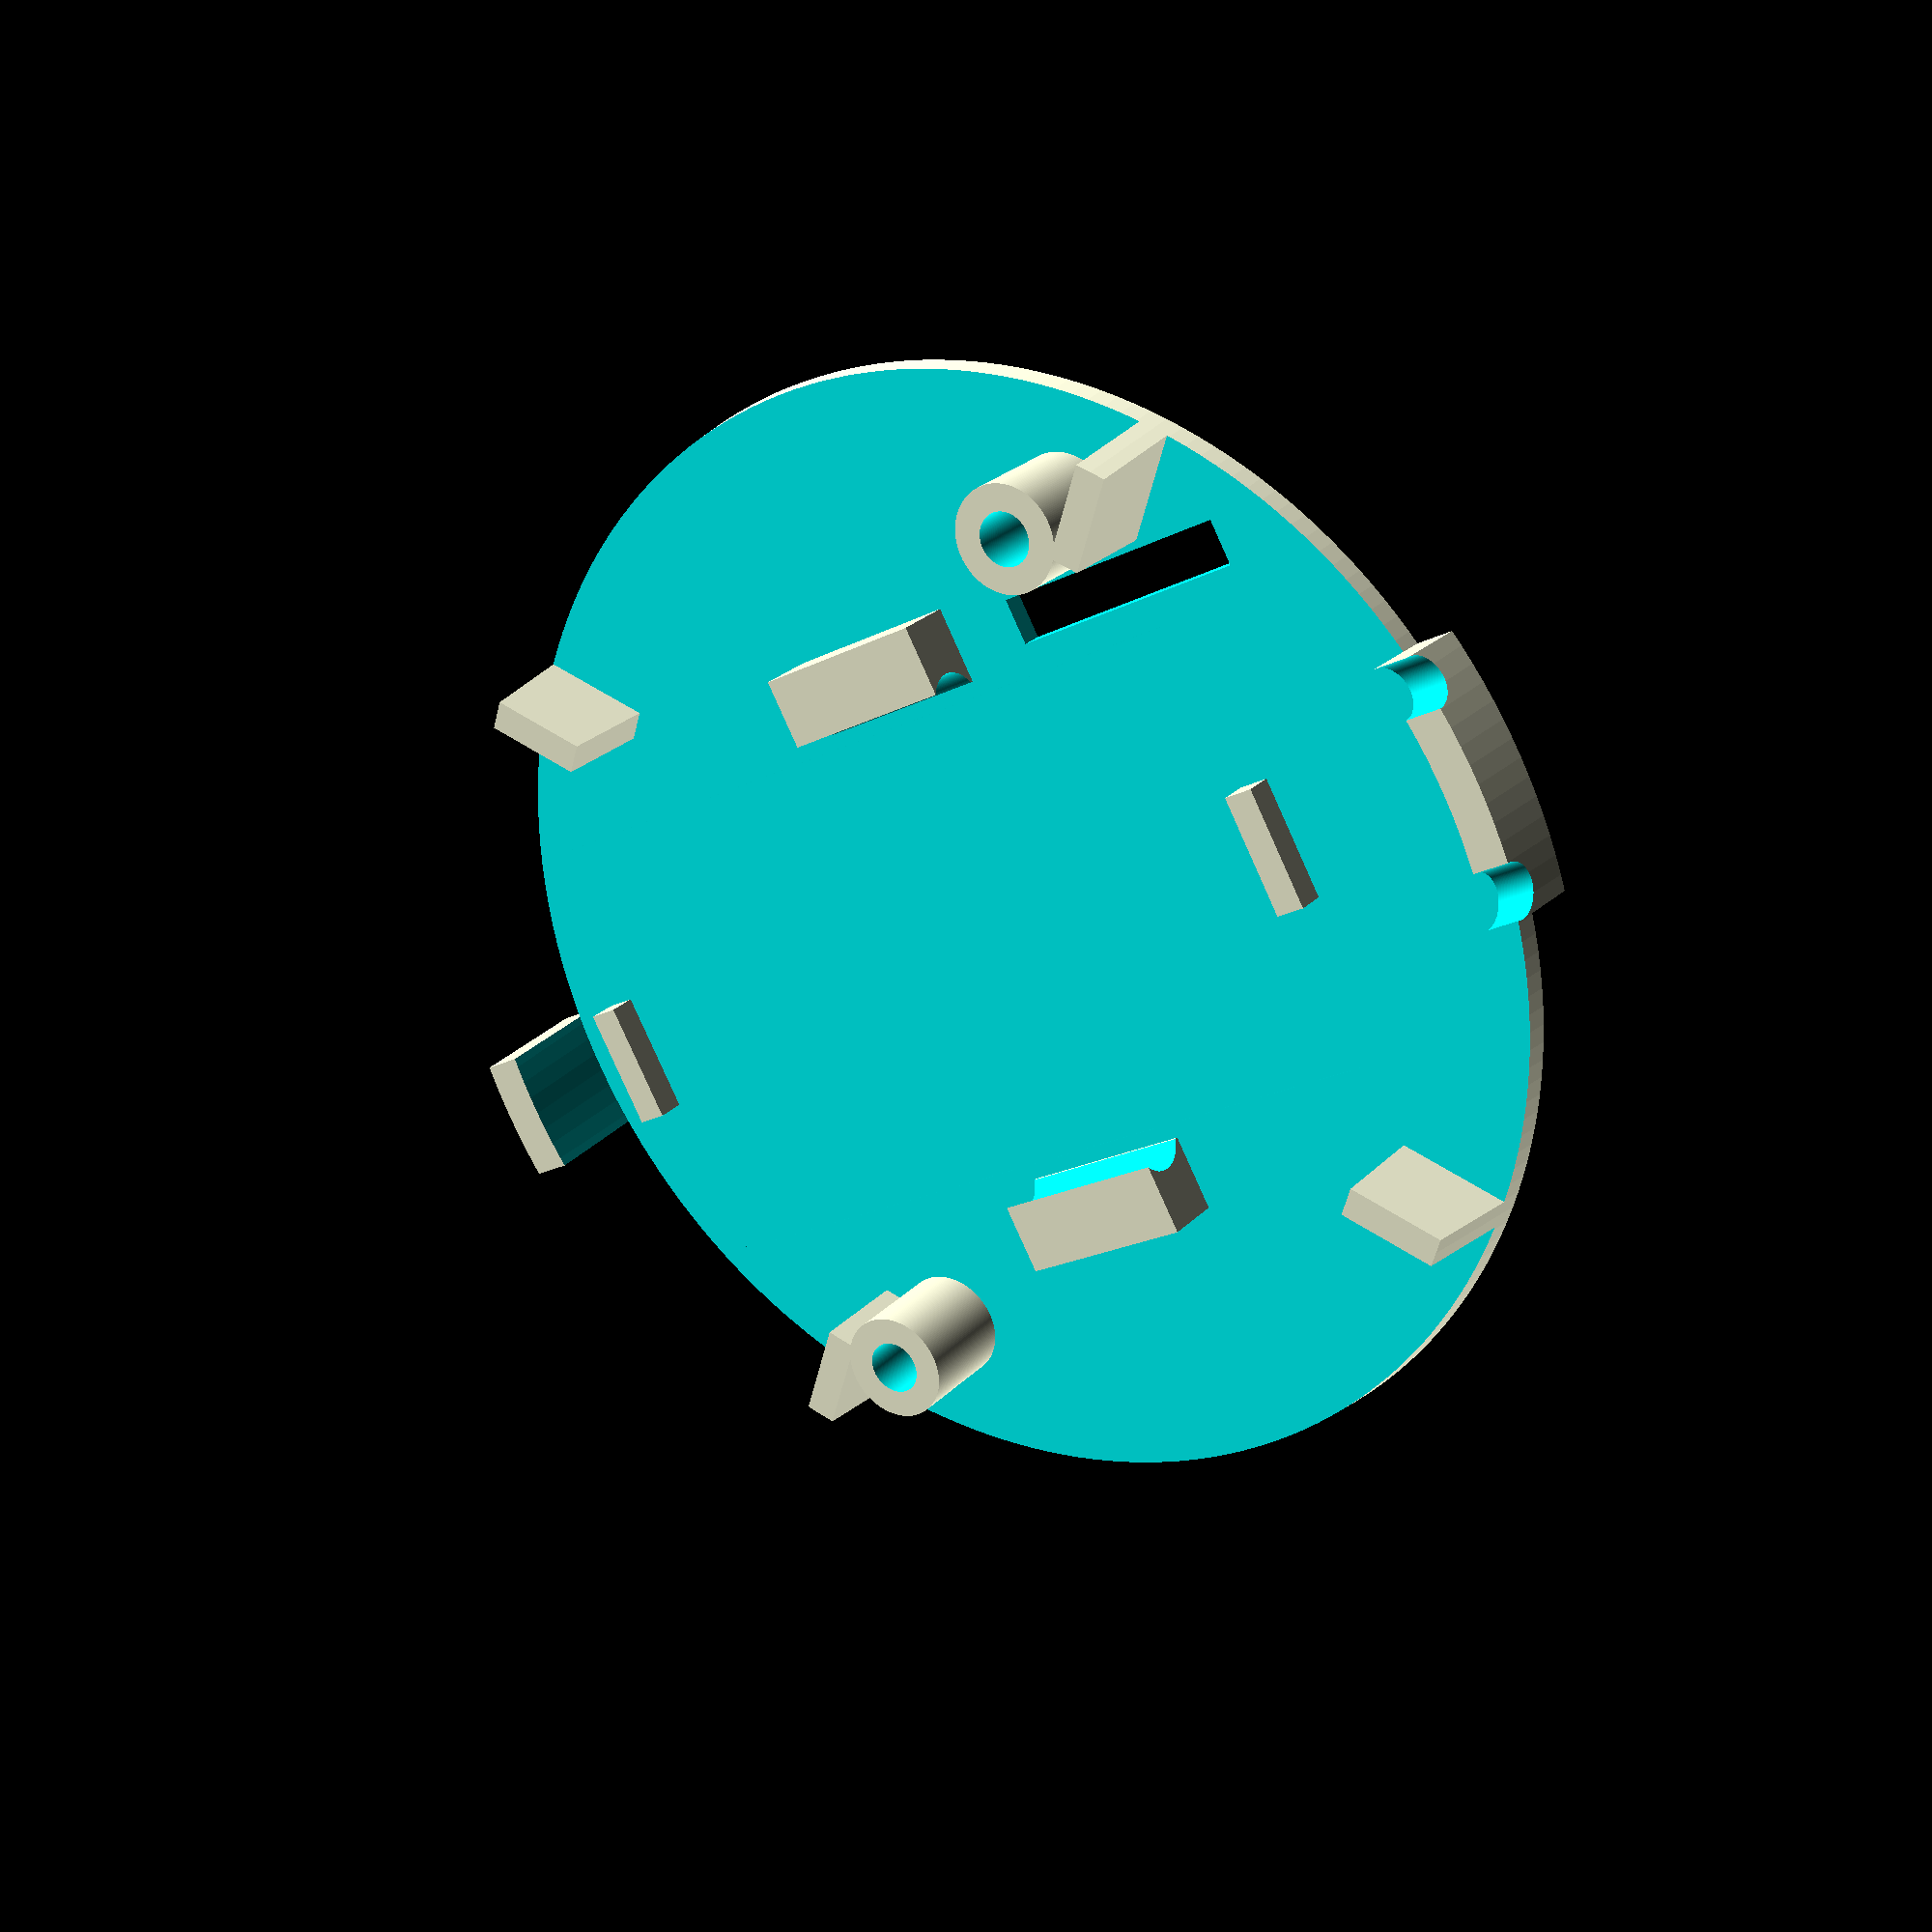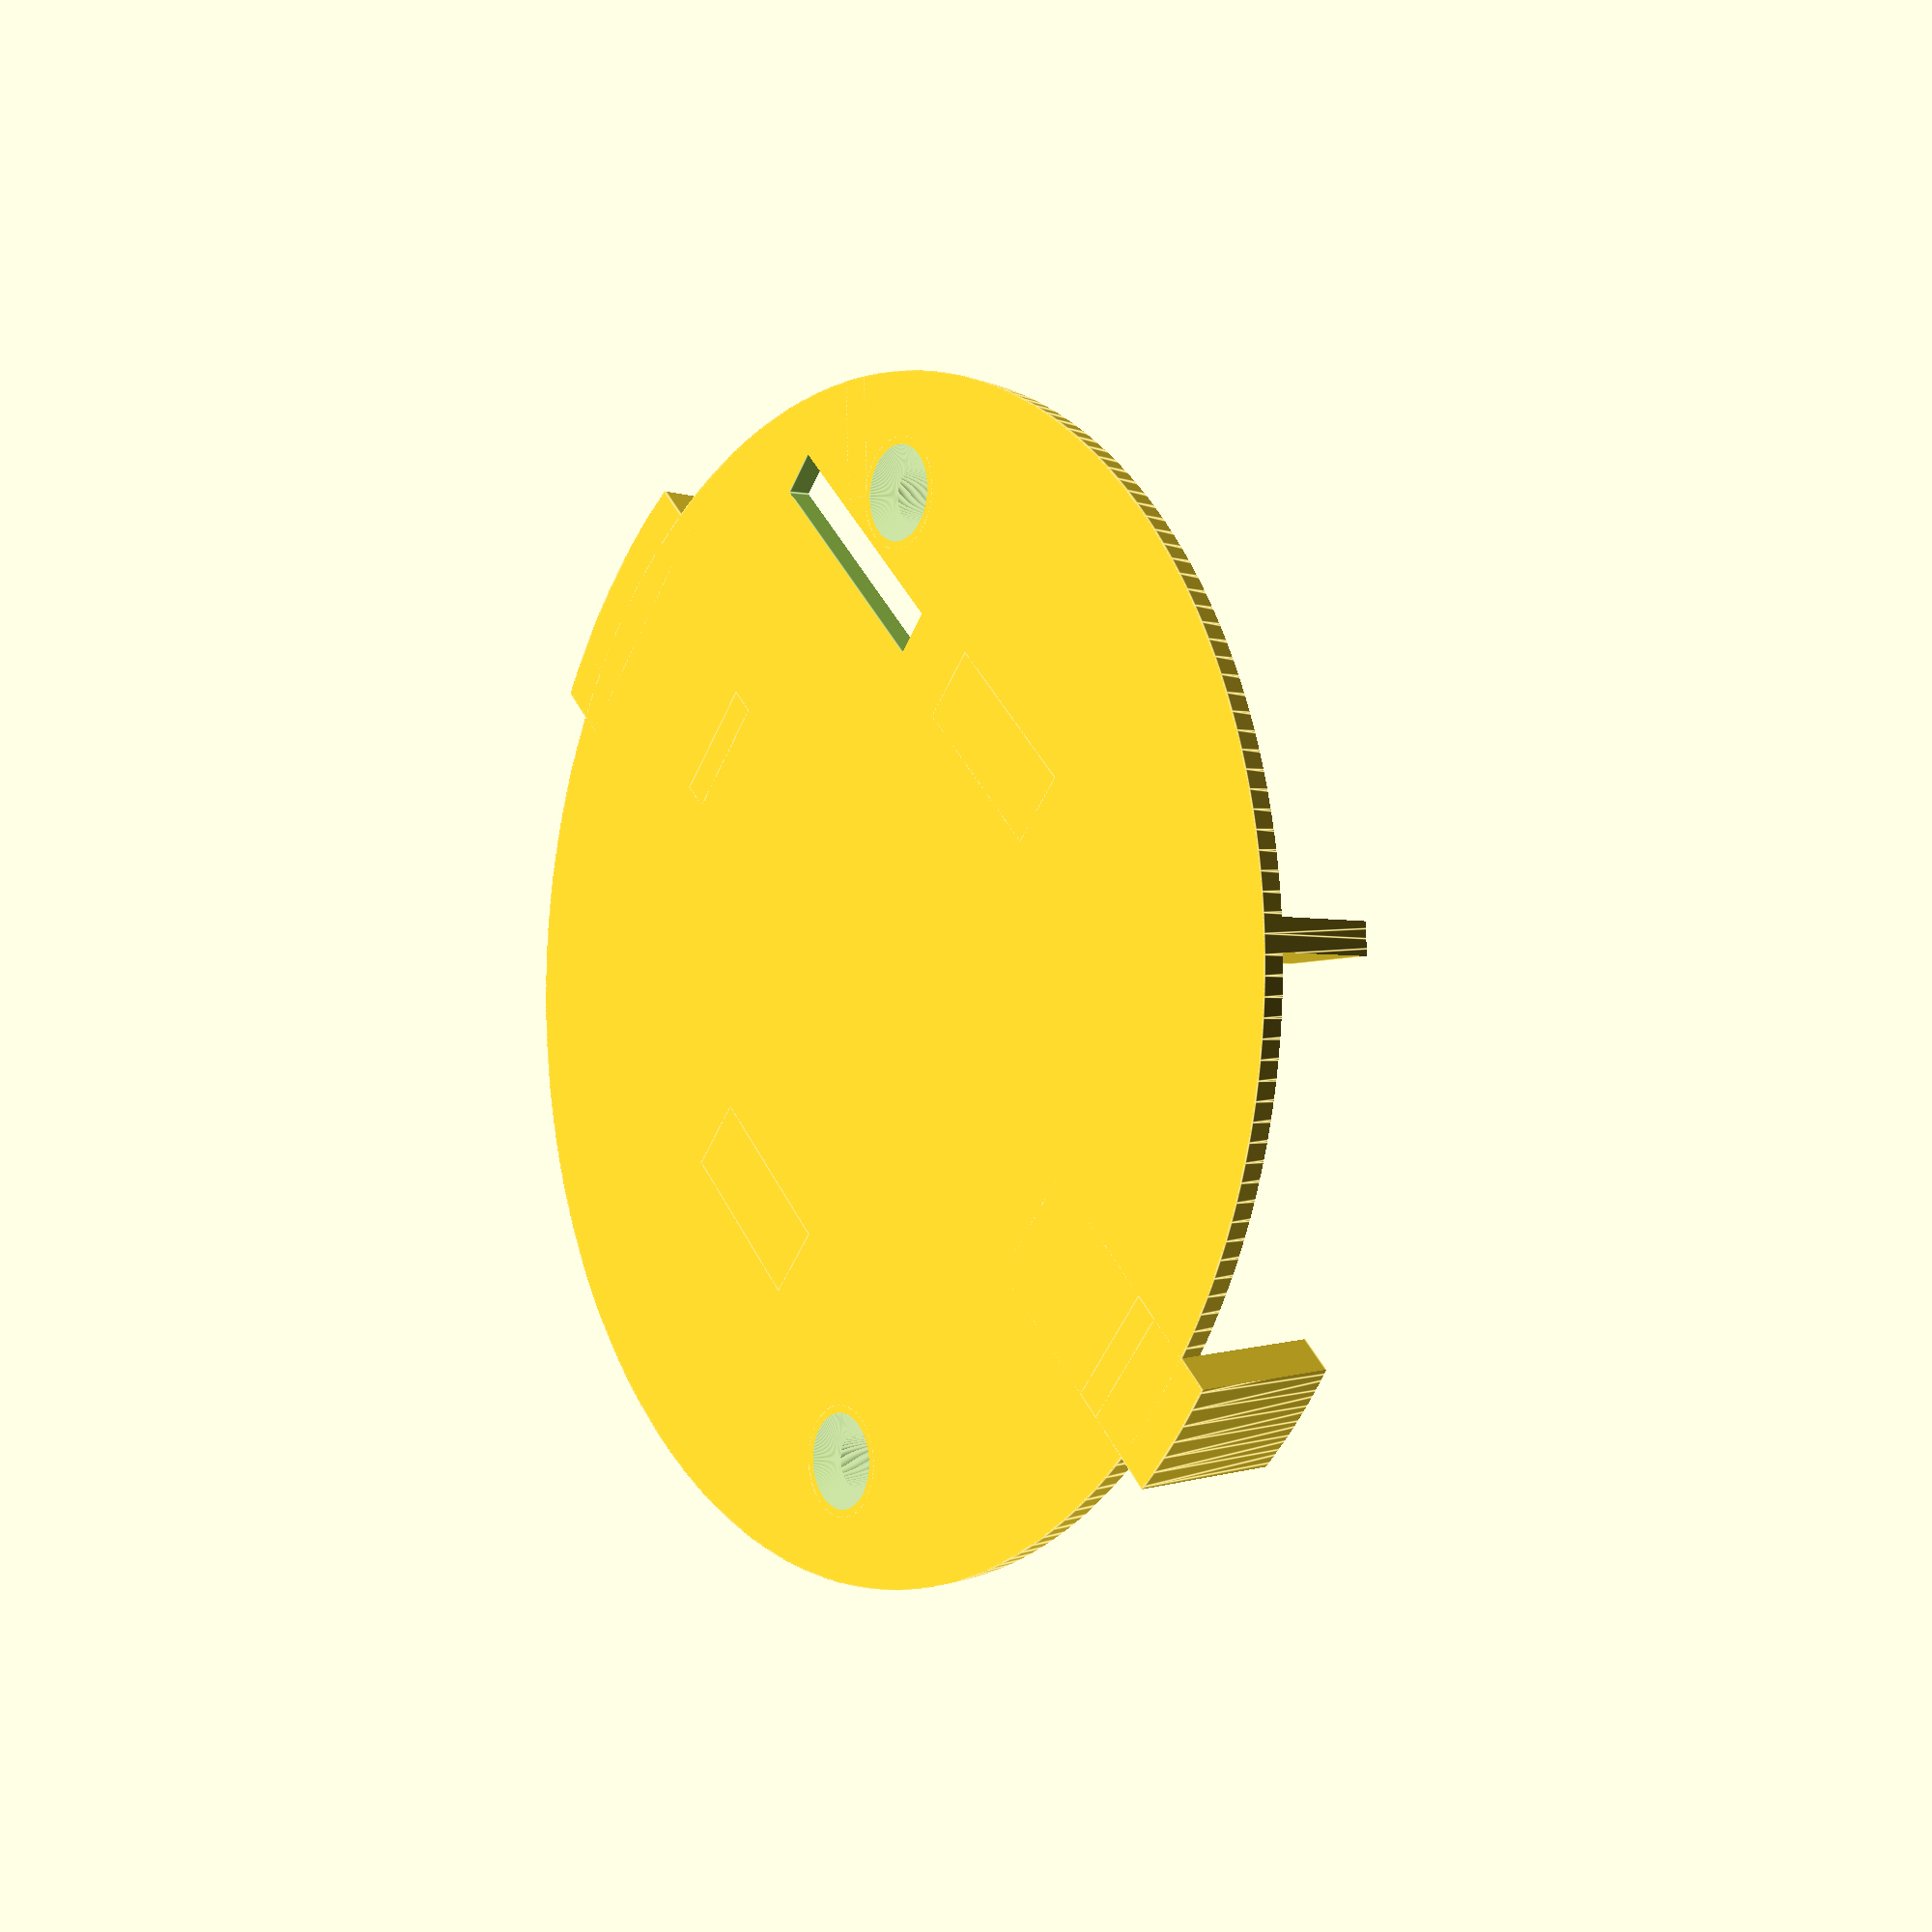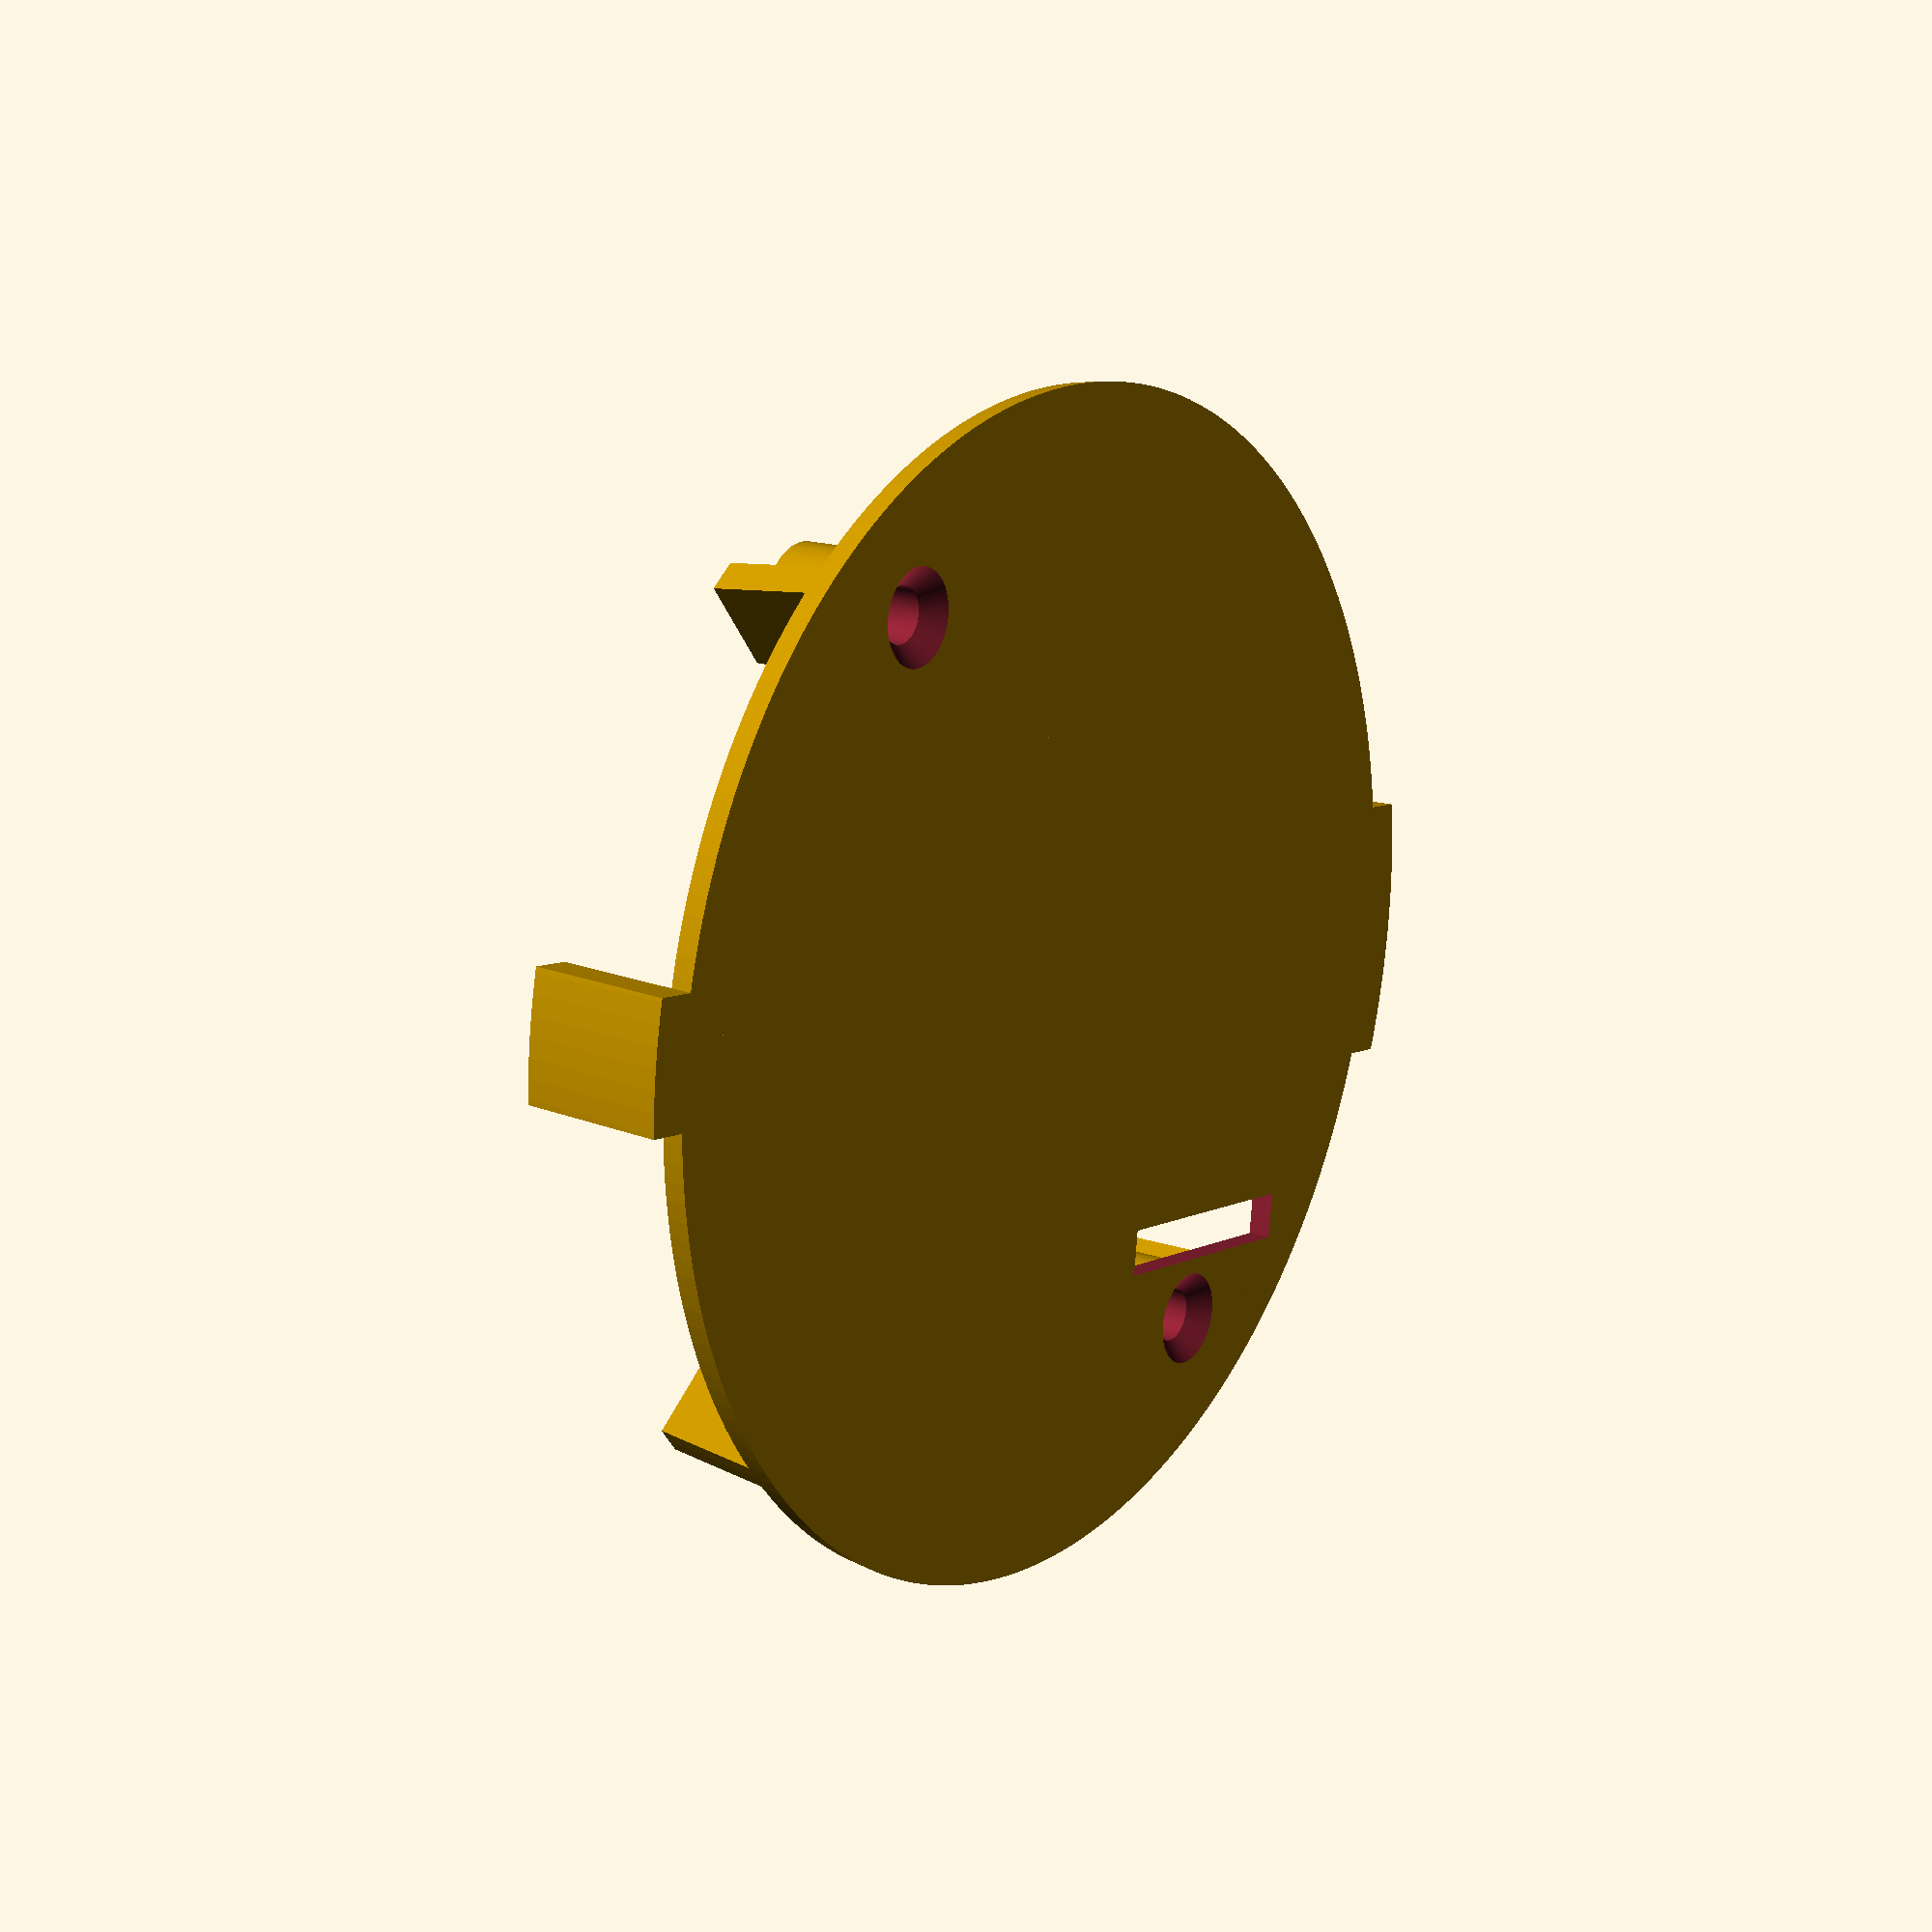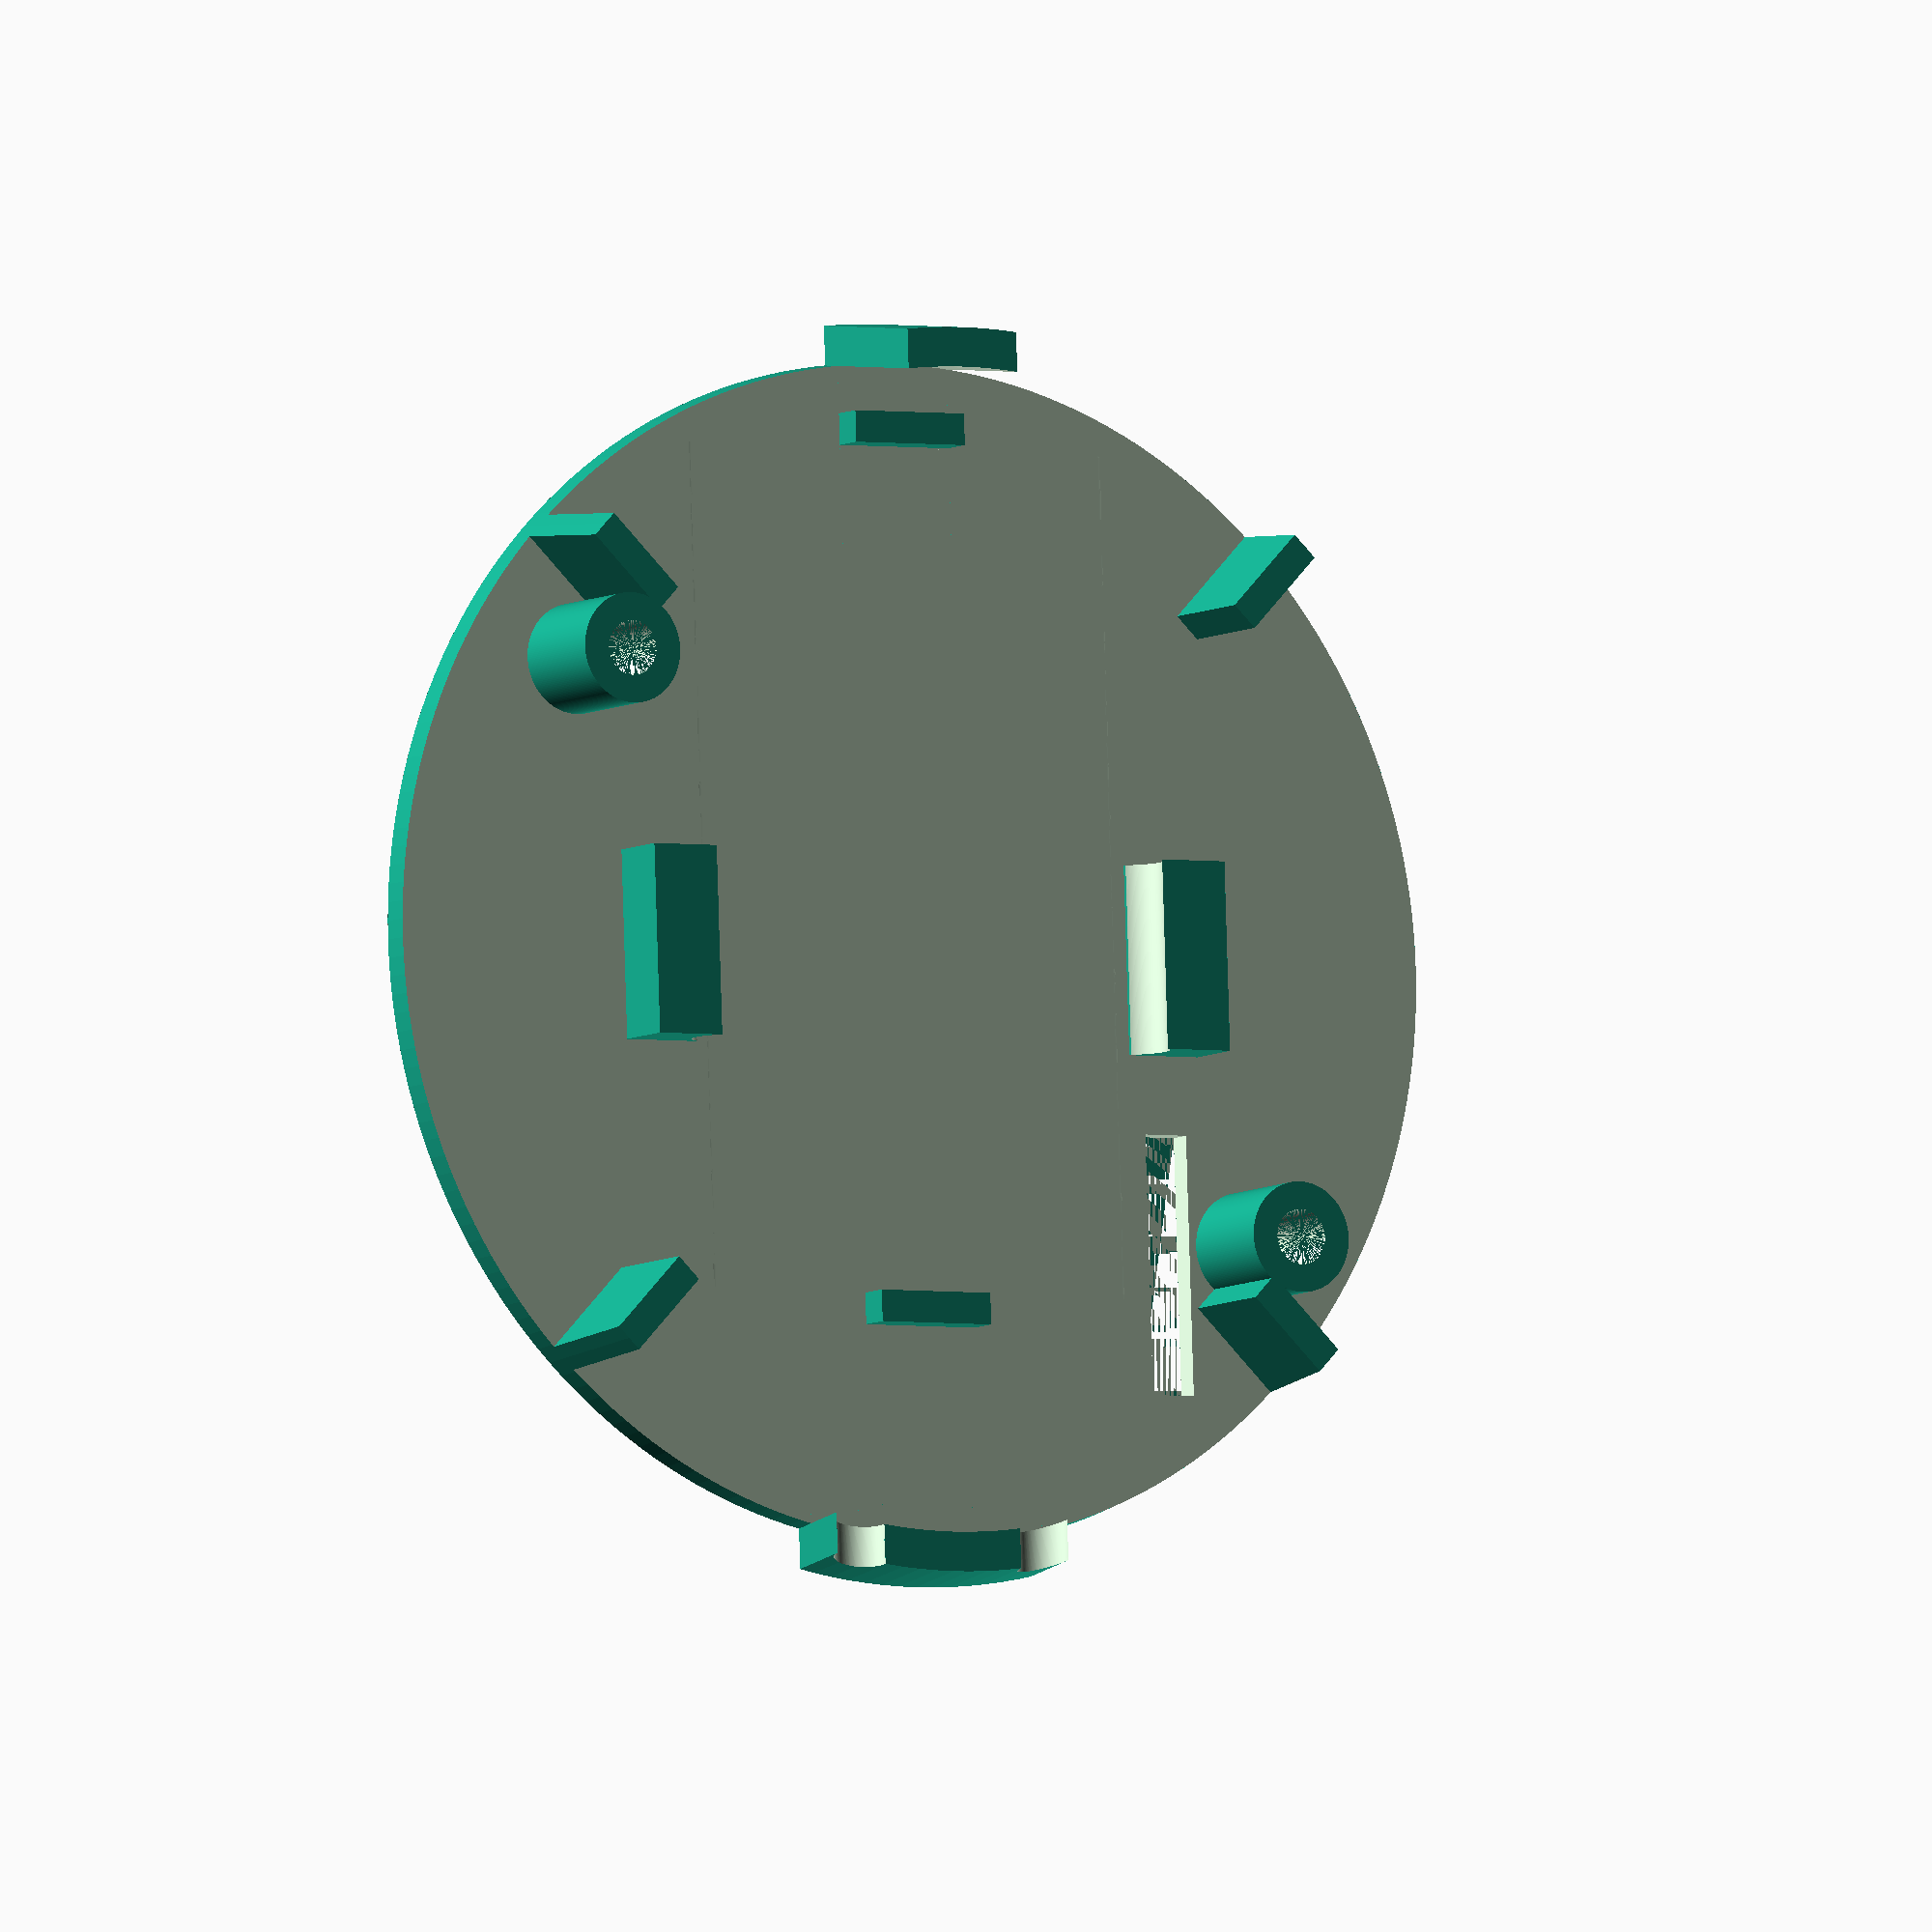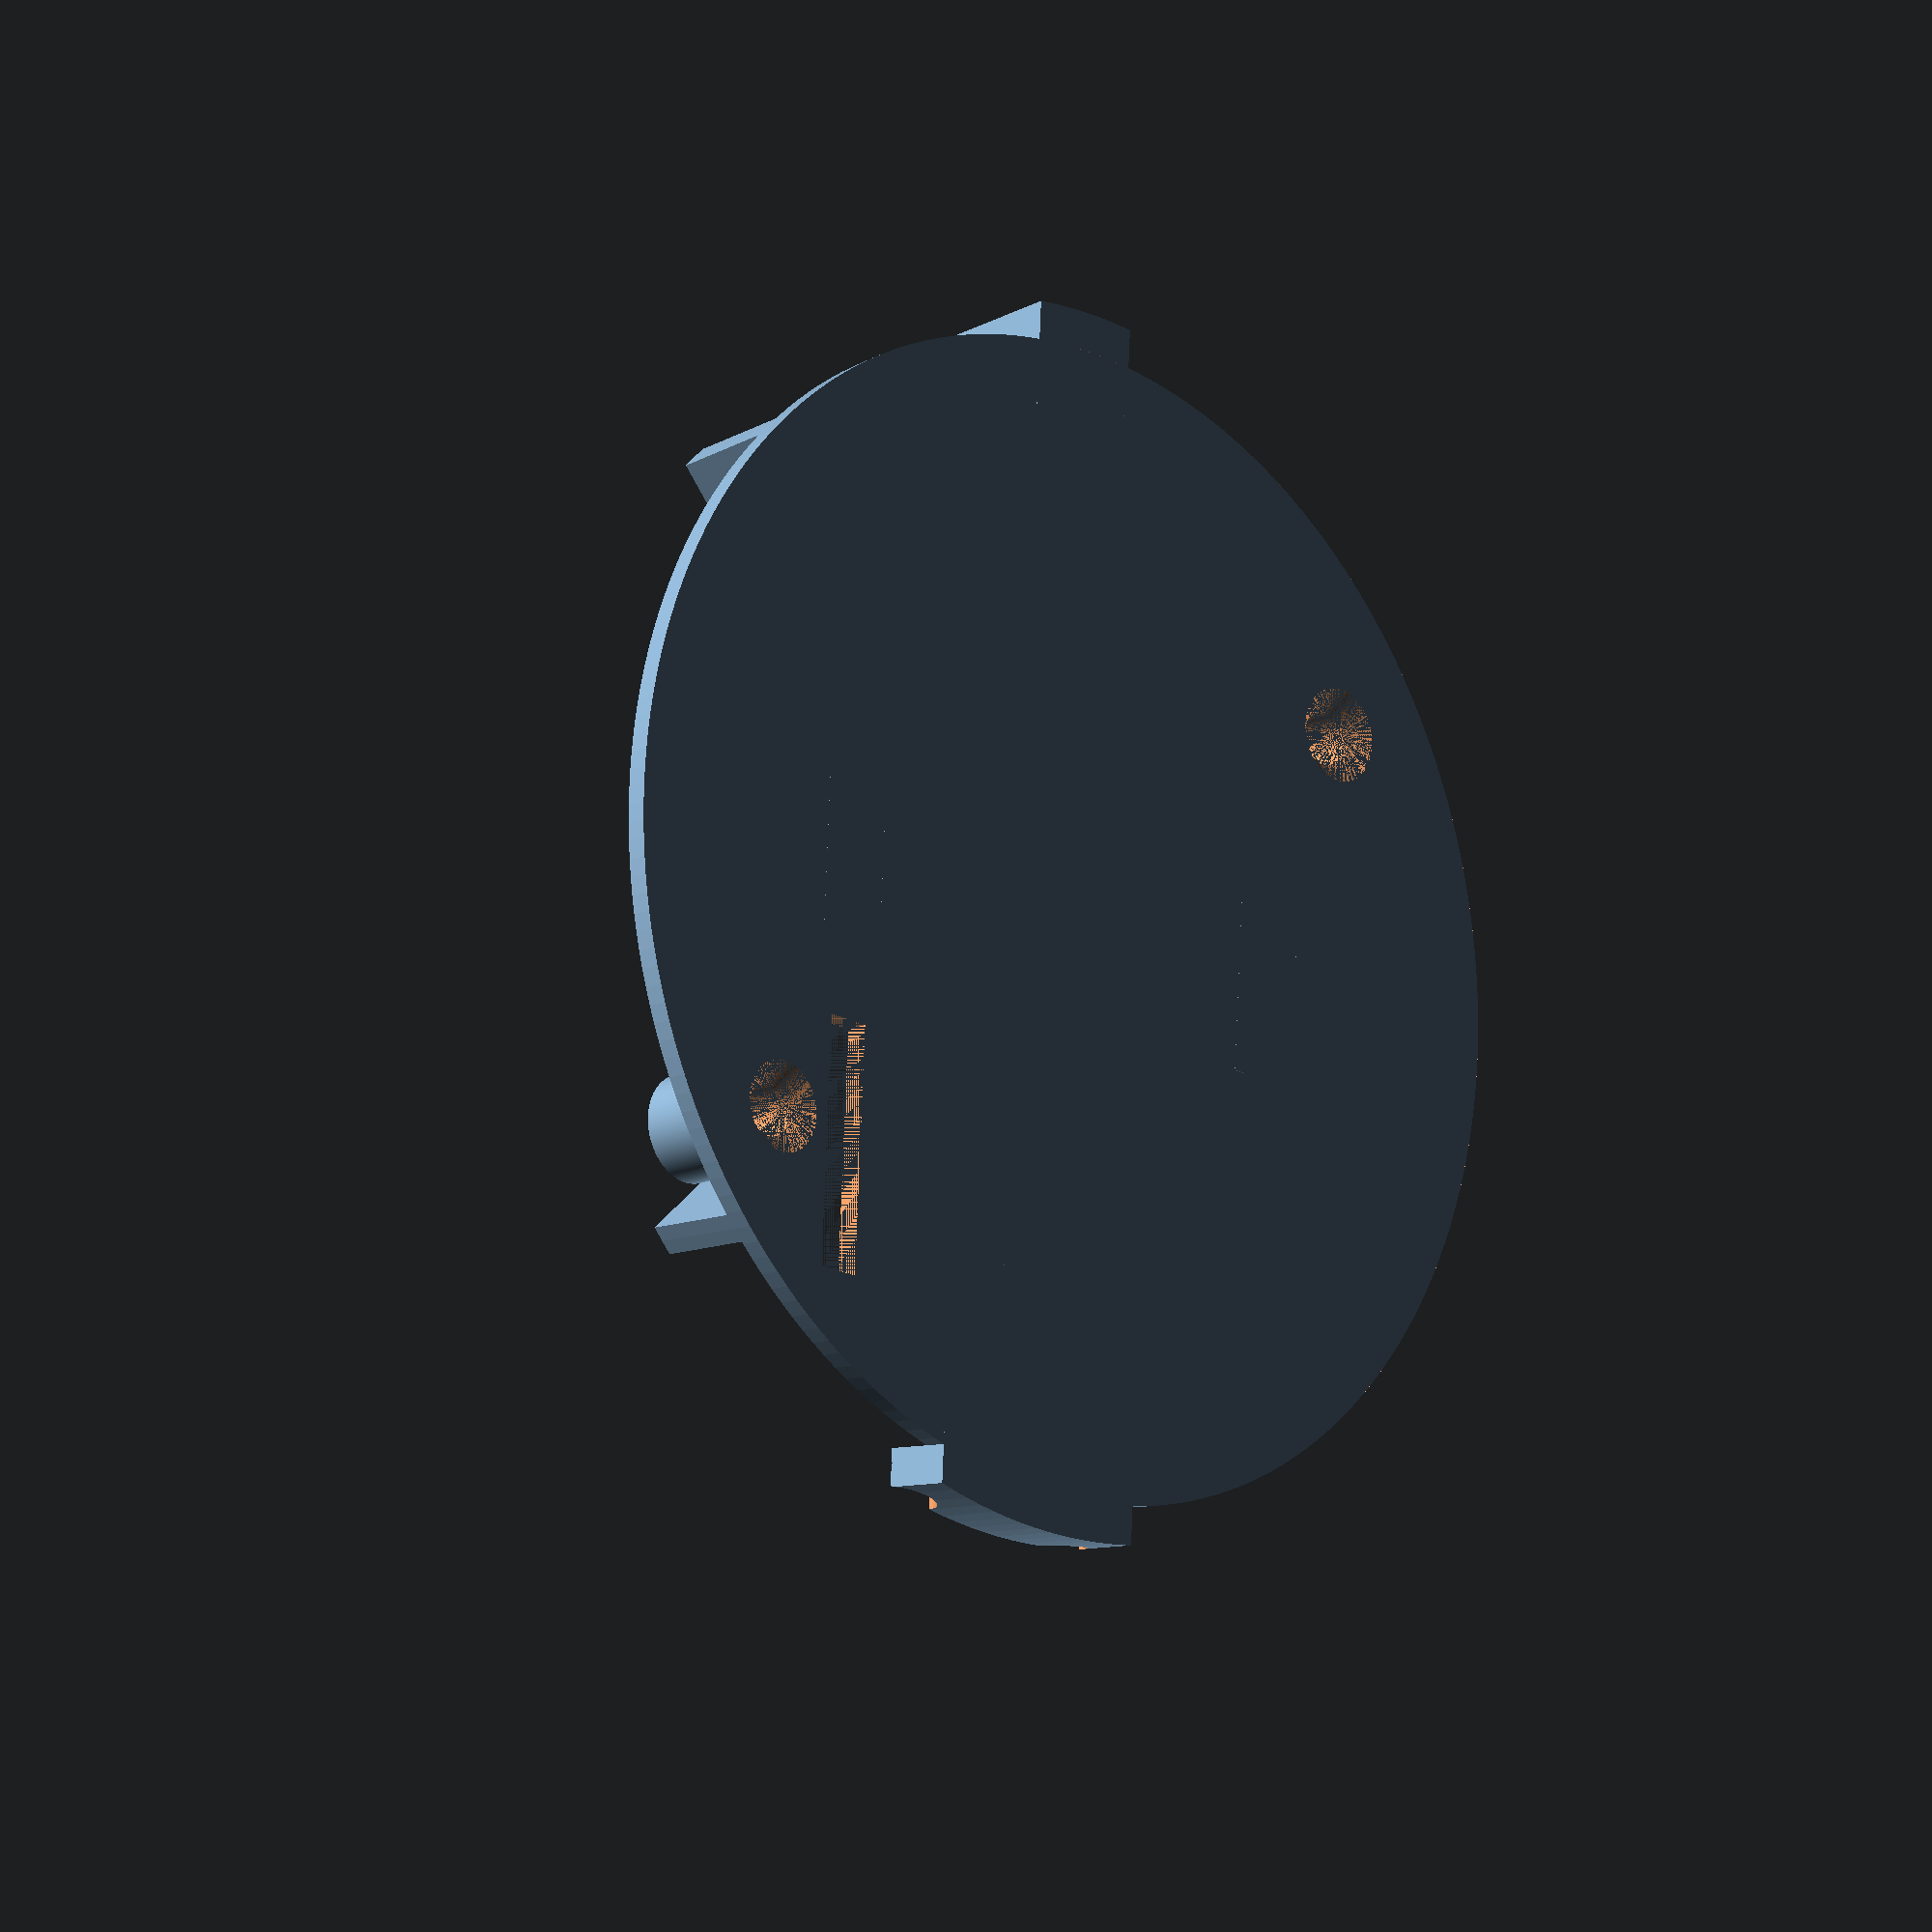
<openscad>
$fn=200;

difference()
{
    union()
    {
        difference()
        {
            cylinder(d1=75,d2=71,h=16.6);
            translate([0,0,1.5])
                cylinder(d=80,h=16.6);
        }
        translate([-24,18,0])
            cylinder(d=7,h=8.5);
        translate([24,-18,0])
            cylinder(d=7,h=8.5);
        intersection()
        {
            cylinder(d1=75,d2=71,h=16.6);
            for(i=[0:3])
                rotate([0,0,45+i*90])
                    translate([-40,-1,0])
                        cube([10,2,8.5]);
        }
        difference()
        {
            intersection()
            {
                union()
                {
                    translate([-4,-42,0])
                        cube([8,20,10.1]);
                    translate([-6.75,35,0])
                        difference()
                        {
                            translate([-1.75,0,0])
                                cube([13.5,10,4.6]);
                            translate([0,0,4.6])
                                rotate([-90,0,0])
                                    cylinder(d=3.5,h=10);
                        }
                    translate([6.75,35,0])
                        difference()
                        {
                            translate([-1.75,0,0])
                                cube([3.5,10,4.6]);
                            translate([0,0,4.6])
                                rotate([-90,0,0])
                                    cylinder(d=3.5,h=10);
                        }
                }
                cylinder(d1=80,d2=76,h=16.6);
            }
            translate([0,0,-0.001])
                cylinder(d1=75,d2=71,h=16.6);
        }
    }
    translate([-24,18,-0.001])
        cylinder(d1=6,d2=0.0001,h=3);
    translate([-24,18,-0.001])
        cylinder(d=3.5,h=8.502);
    translate([24,-18,-0.001])
        cylinder(d1=6,d2=0.0001,h=3);
    translate([24,-18,-0.001])
        cylinder(d=3.5,h=8.502);
    translate([-20,11,-0.001])
        cube([3,16.5,2]);
}
            
    translate([-4,-34.1,0])
        cube([8,2,3.5]);
    translate([-4,21.6,0])
        cube([8,2,3.5]);
difference()
{
    union()
    {
        translate([-21,-6,0])
            cube([5,12,5.5]);
        translate([16,-6,0])
            cube([5,12,5.5]);
    }
    translate([0,-32,3.75])
        rotate([-90,0,0])
            hull()
            {
                translate([-15,0,0])
                    cylinder(d=4.5,h=53.5);
                translate([15,0,0])
                    cylinder(d=4.5,h=53.5);
            }
}







</openscad>
<views>
elev=155.5 azim=241.1 roll=147.8 proj=p view=solid
elev=2.0 azim=47.4 roll=233.0 proj=p view=edges
elev=164.0 azim=83.0 roll=54.6 proj=p view=wireframe
elev=186.9 azim=358.0 roll=211.2 proj=o view=solid
elev=14.4 azim=176.8 roll=134.5 proj=o view=wireframe
</views>
